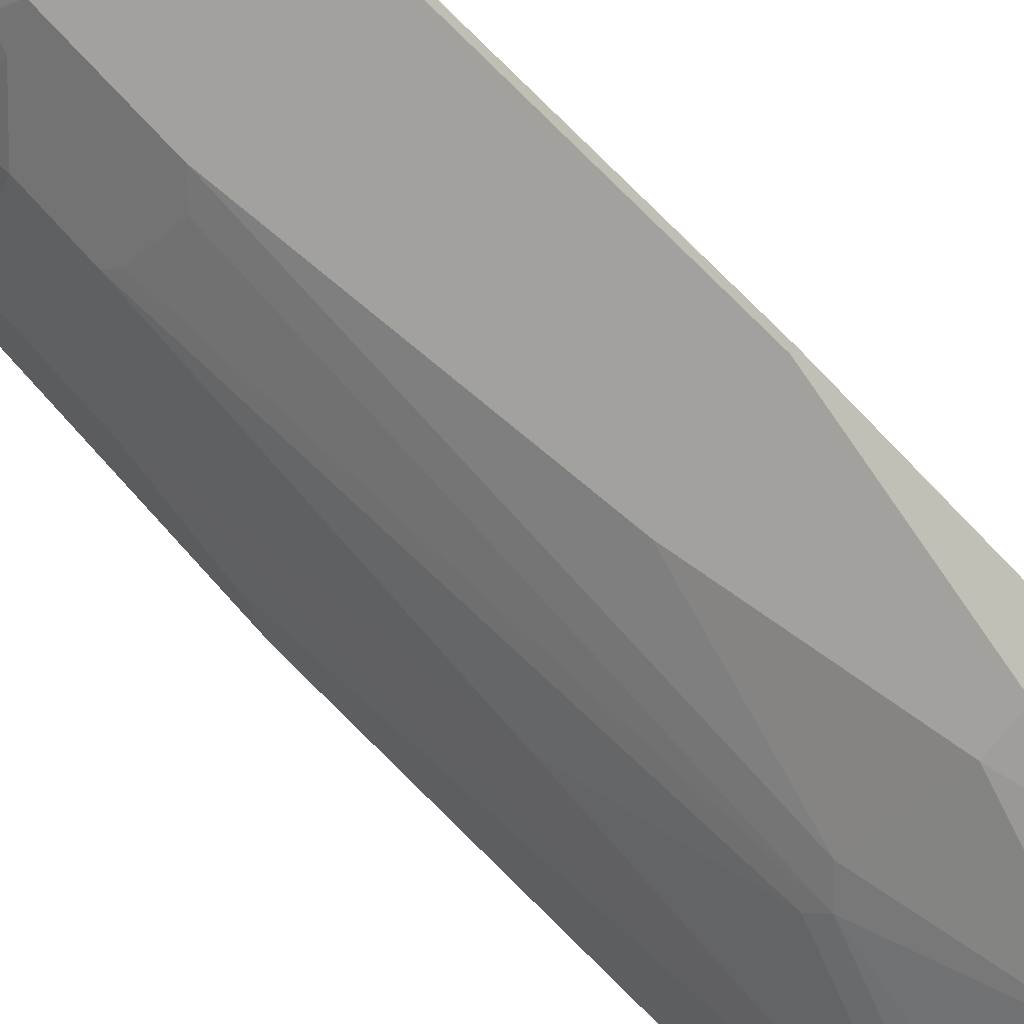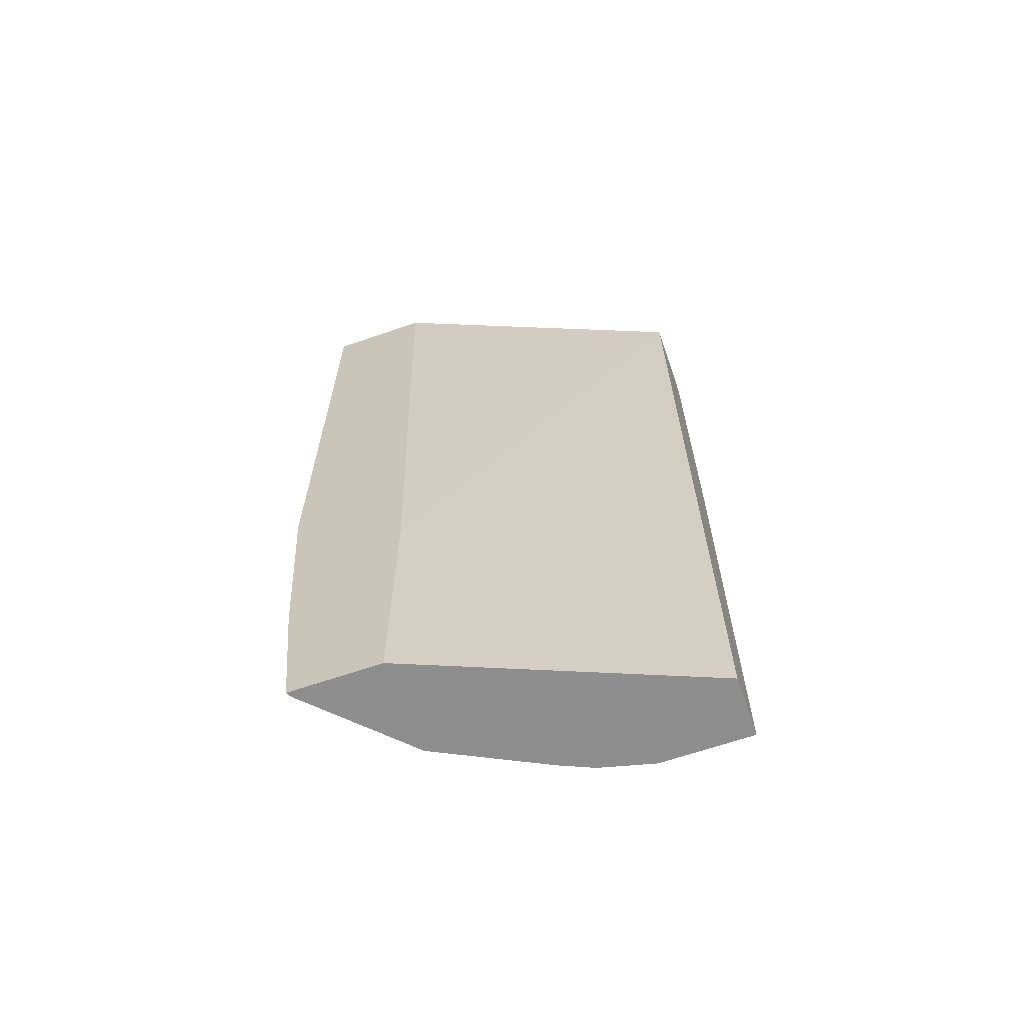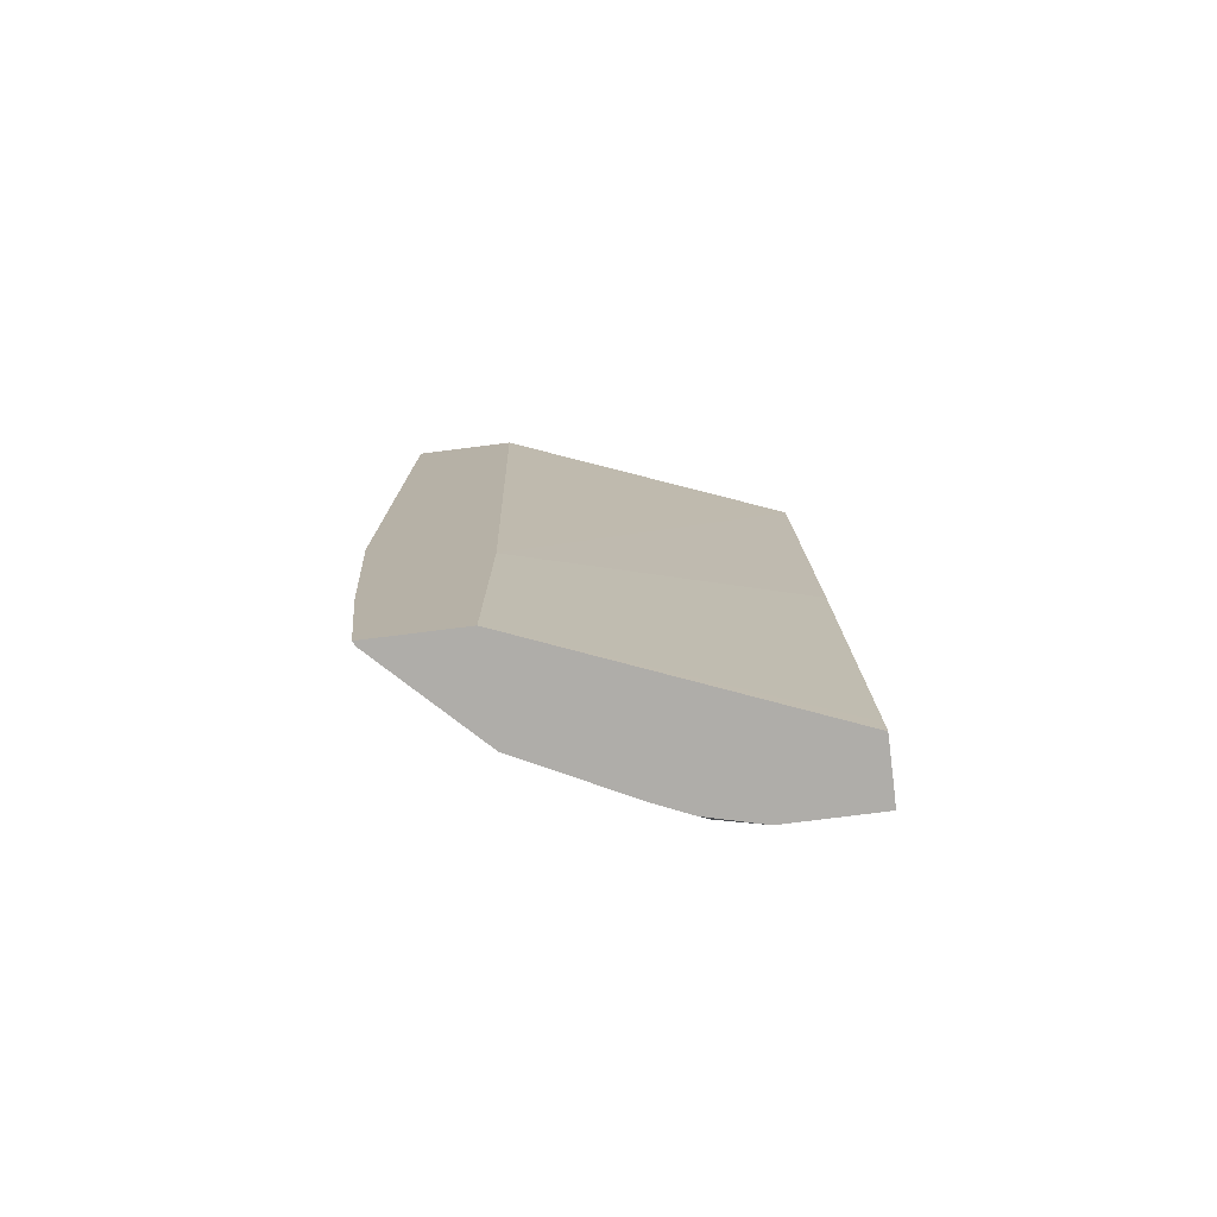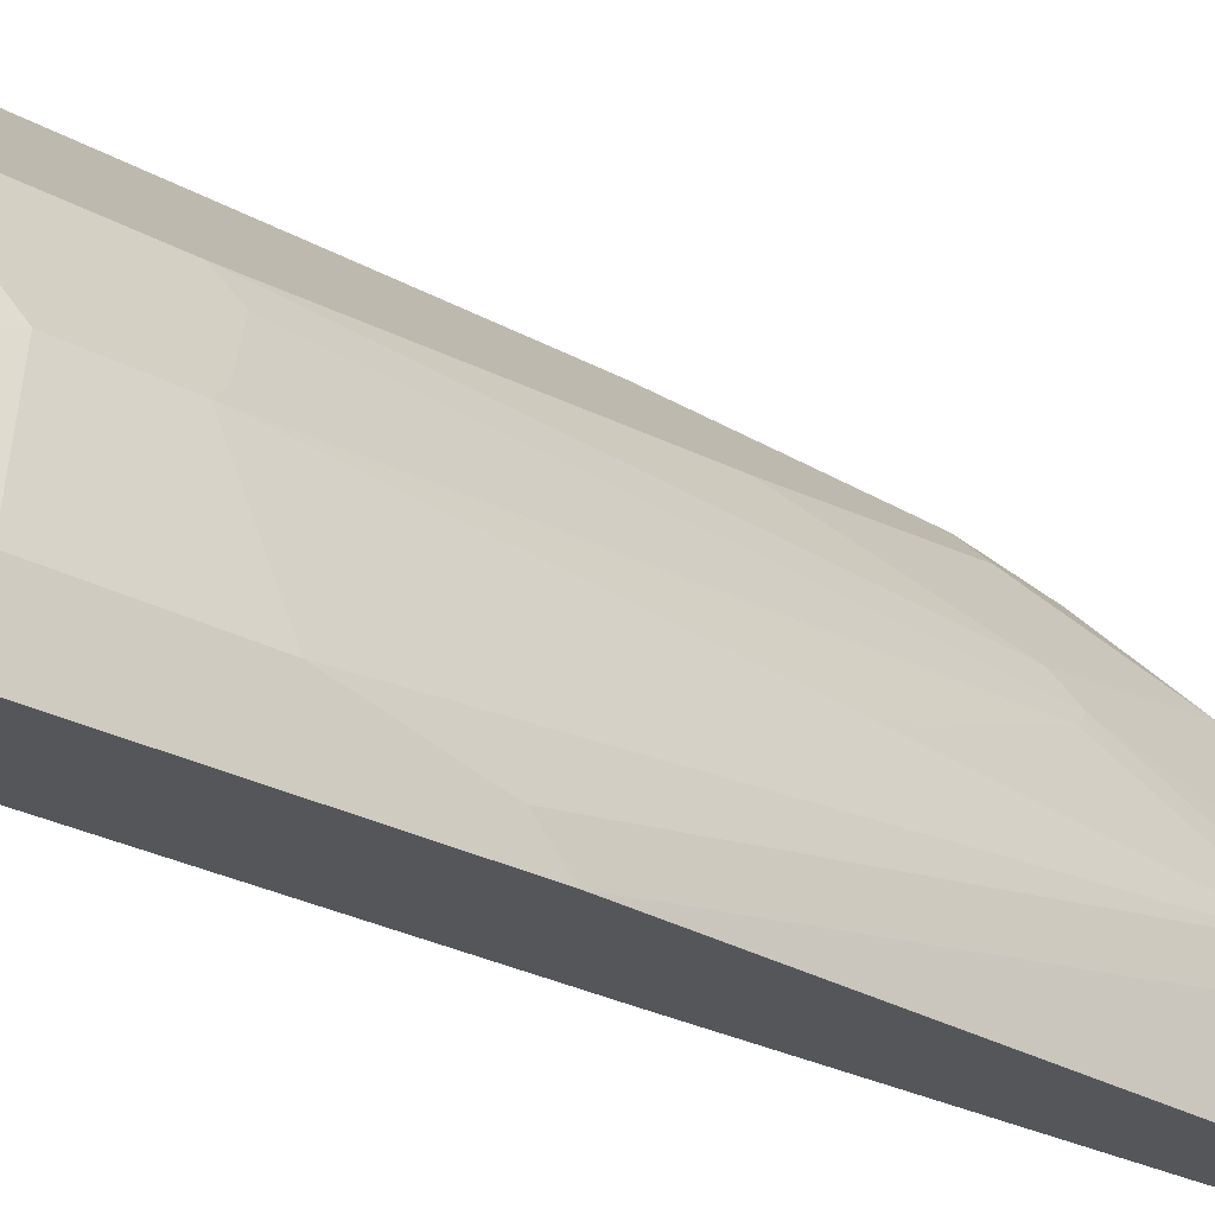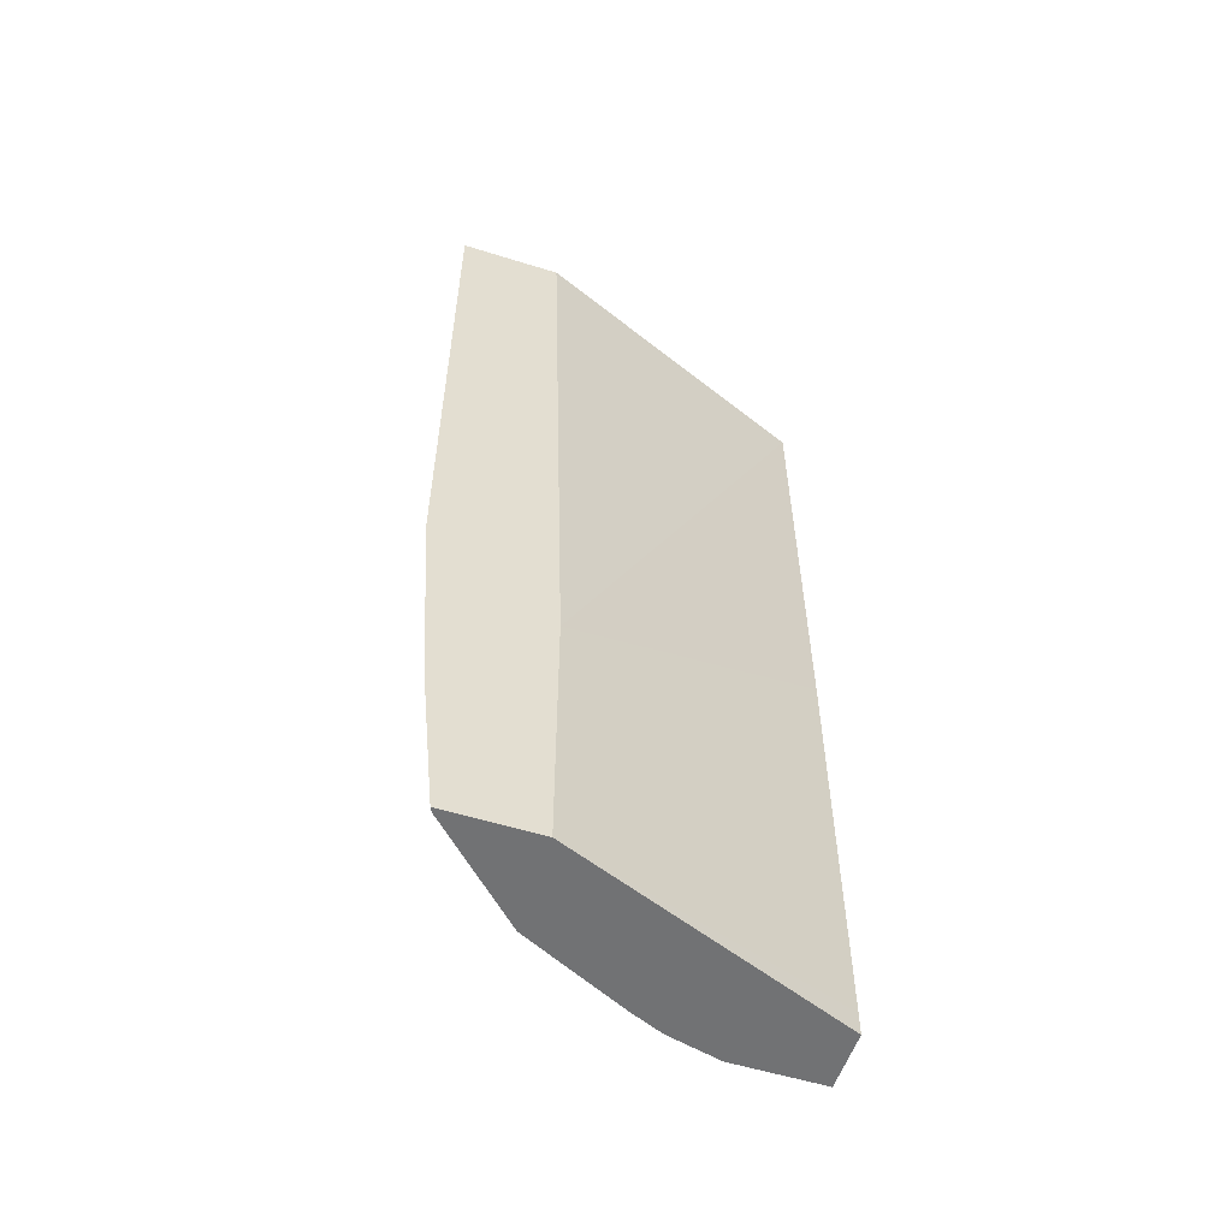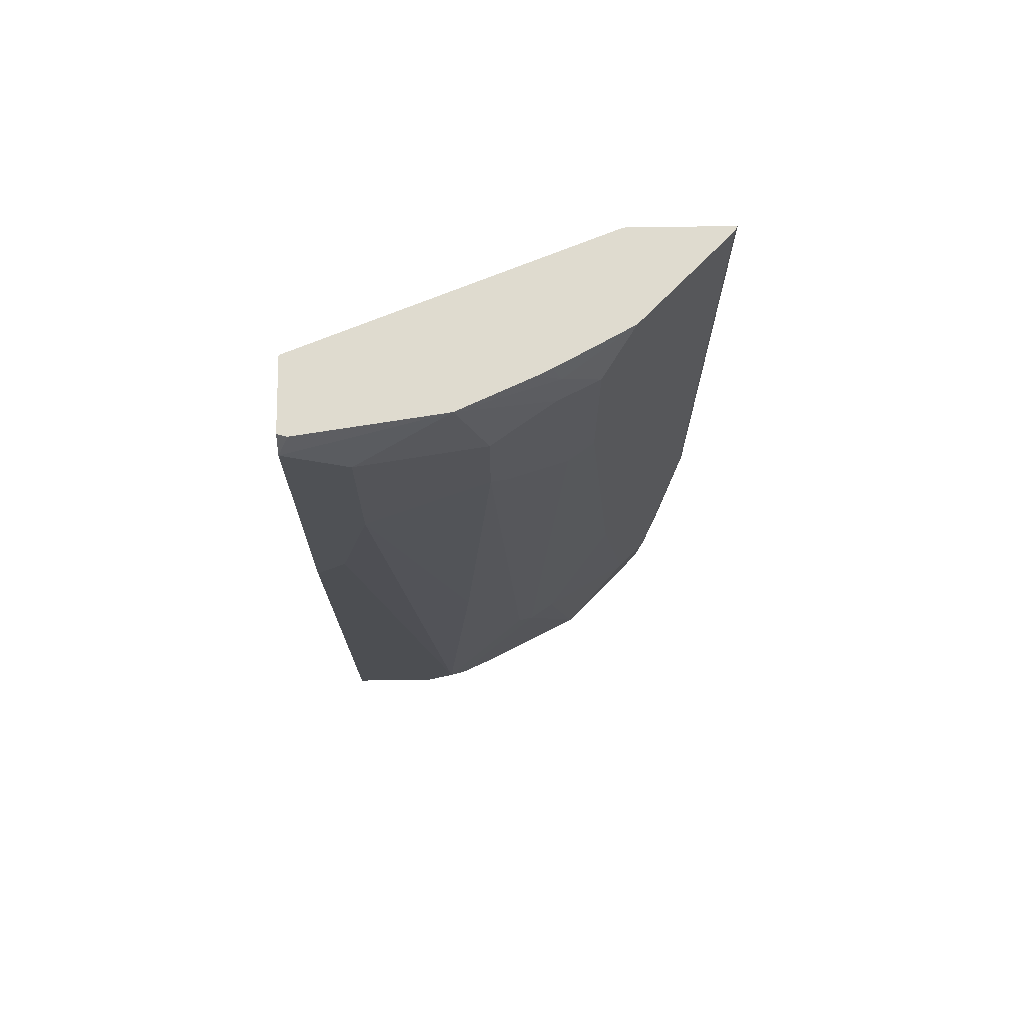
<metadata>
{"format":"obj","ext":"obj","renderer":"f3d","projection":"perspective","resolution":1024,"background":"white","views":[{"elev":62.1,"azim":139.5,"up":"+Y"},{"elev":-65.0,"azim":-70.8,"up":"+Z"},{"elev":-77.2,"azim":-82.8,"up":"+Z"},{"elev":-25.5,"azim":48.0,"up":"+Y"},{"elev":-55.5,"azim":-108.2,"up":"+Z"},{"elev":70.3,"azim":89.1,"up":"+Z"}]}
</metadata>
<code>
v 0.3364 -5.532e-05 -0.2508
v 0.3383 0.006467 -0.2508
v 0.2869 -5.532e-05 -0.2508
v 0.3447 -5.532e-05 -0.2637
v 0.3245 0.1014 -0.2508
v 0.3447 2.453e-05 -0.2637
v 0.2065 0.2036 -0.2508
v 0.2065 0.1908 -0.6894
v 0.2839 -5.532e-05 -0.5678
v 0.3447 -5.532e-05 -0.4664
v 0.3042 0.1622 -0.284
v 0.2991 0.1648 -0.2637
v 0.3023 0.1502 -0.2508
v 0.3447 0.04057 -0.284
v 0.3245 0.1217 -0.3042
v 0.2065 0.2719 -0.2508
v 0.2065 0.1908 -0.8673
v 0.2839 -5.532e-05 -0.8517
v 0.3447 -5.532e-05 -0.4868
v 0.3447 2.453e-05 -0.4867
v 0.2907 0.1893 -0.284
v 0.2704 0.2095 -0.2508
v 0.2857 0.1816 -0.2508
v 0.298 0.1588 -0.2508
v 0.3447 0.04057 -0.3853
v 0.3245 0.1217 -0.365
v 0.2096 0.2704 -0.2508
v 0.2065 0.2719 -0.6286
v 0.2065 0.2516 -0.8673
v 0.2839 2.453e-05 -0.8673
v 0.3151 -5.532e-05 -0.8673
v 0.3245 -5.532e-05 -0.8517
v 0.3245 2.453e-05 -0.8673
v 0.3447 0.02028 -0.4664
v 0.3245 0.06085 -0.8673
v 0.3245 0.08114 -0.8517
v 0.2907 0.1893 -0.3853
v 0.3245 0.1014 -0.6286
v 0.3194 0.1318 -0.3752
v 0.3042 0.1419 -0.7503
v 0.2096 0.2704 -0.6286
v 0.2298 0.2501 -0.7706
v 0.2163 0.2569 -0.7706
v 0.2065 0.2618 -0.7706
v 0.2096 0.2501 -0.8673
v 0.3153 0.09671 -0.8673
v 0.3194 0.09128 -0.8618
v 0.2991 0.1724 -0.3954
v 0.2907 0.169 -0.7503
v 0.2704 0.2095 -0.6286
v 0.2501 0.2298 -0.7706
v 0.2991 0.1521 -0.7604
v 0.2366 0.2366 -0.8111
v 0.2704 0.1893 -0.8673
v 0.2383 0.2332 -0.8213
v 0.3057 0.1186 -0.8673
v 0.299 0.1321 -0.8673
f 29 44 43
f 25 36 38
f 25 38 26
f 26 39 37
f 26 38 40
f 28 42 43
f 26 52 39
f 28 41 42
f 28 43 44
f 25 34 36
f 26 40 52
f 21 41 27
f 17 31 30
f 21 27 22
f 20 36 34
f 20 35 36
f 20 33 35
f 19 33 20
f 19 32 33
f 18 30 31
f 17 30 18
f 17 33 31
f 17 35 33
f 29 43 42
f 21 37 41
f 29 42 45
f 49 51 50
f 35 46 47
f 17 46 35
f 52 57 54
f 52 56 57
f 51 55 53
f 51 54 55
f 49 54 51
f 49 52 54
f 47 56 52
f 46 56 47
f 45 55 54
f 45 53 55
f 31 33 32
f 42 53 45
f 39 52 48
f 37 42 41
f 37 51 42
f 37 50 51
f 37 49 50
f 37 48 52
f 37 39 48
f 36 40 38
f 36 52 40
f 36 47 52
f 35 47 36
f 42 51 53
f 17 56 46
f 37 52 49
f 17 54 57
f 4 34 25
f 4 20 34
f 4 10 20
f 3 8 9
f 3 7 8
f 2 6 5
f 2 4 6
f 1 4 2
f 1 10 4
f 1 19 10
f 1 32 19
f 4 25 14
f 1 31 32
f 1 9 18
f 1 3 9
f 1 16 7
f 1 27 16
f 1 22 27
f 1 23 22
f 1 24 23
f 1 13 24
f 1 5 13
f 1 2 5
f 17 57 56
f 1 18 31
f 4 14 6
f 1 7 3
f 5 12 13
f 17 45 54
f 5 11 12
f 17 29 45
f 16 41 28
f 16 27 41
f 15 37 21
f 15 26 37
f 14 25 26
f 12 24 13
f 12 23 24
f 12 22 23
f 12 21 22
f 11 15 21
f 14 26 15
f 10 19 20
f 5 6 14
f 11 21 12
f 5 15 11
f 7 16 28
f 5 14 15
f 7 44 29
f 7 28 44
f 7 17 8
f 8 17 18
f 8 18 9
f 7 29 17

</code>
